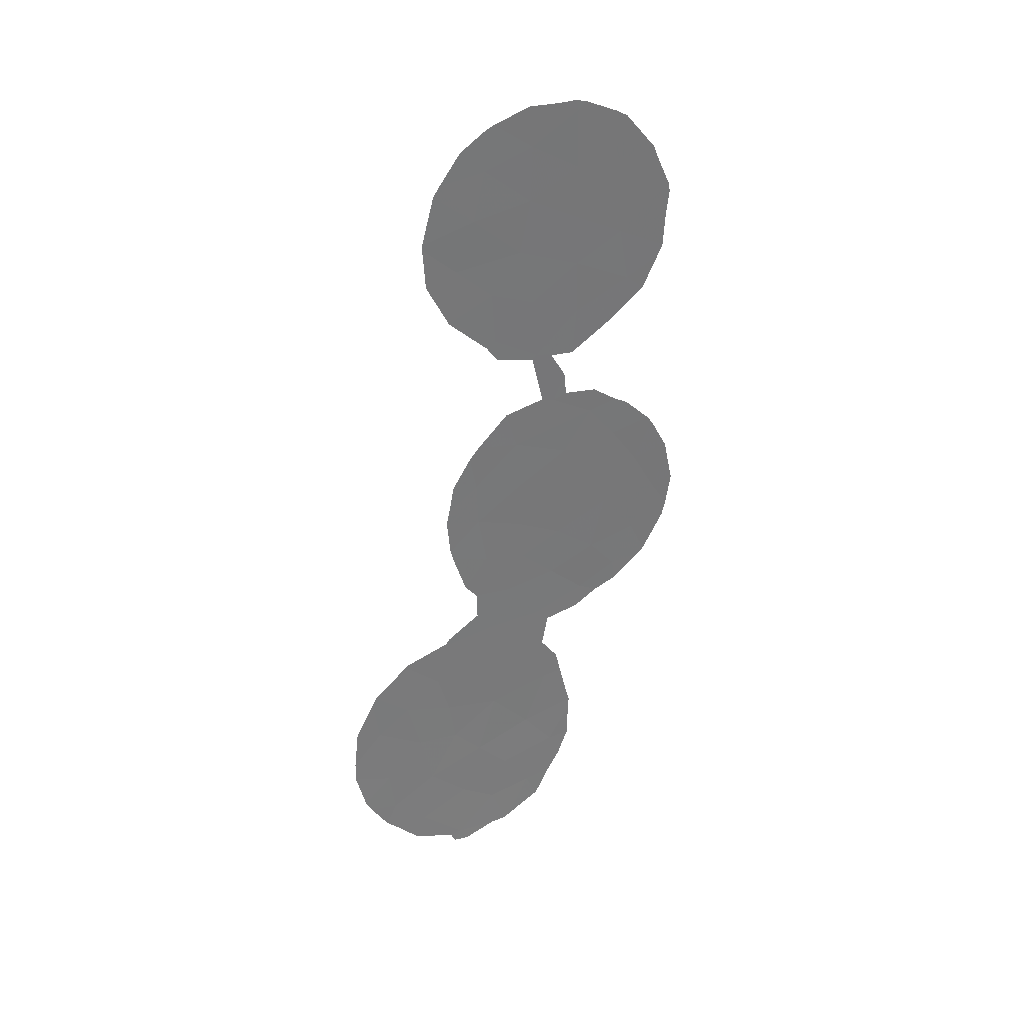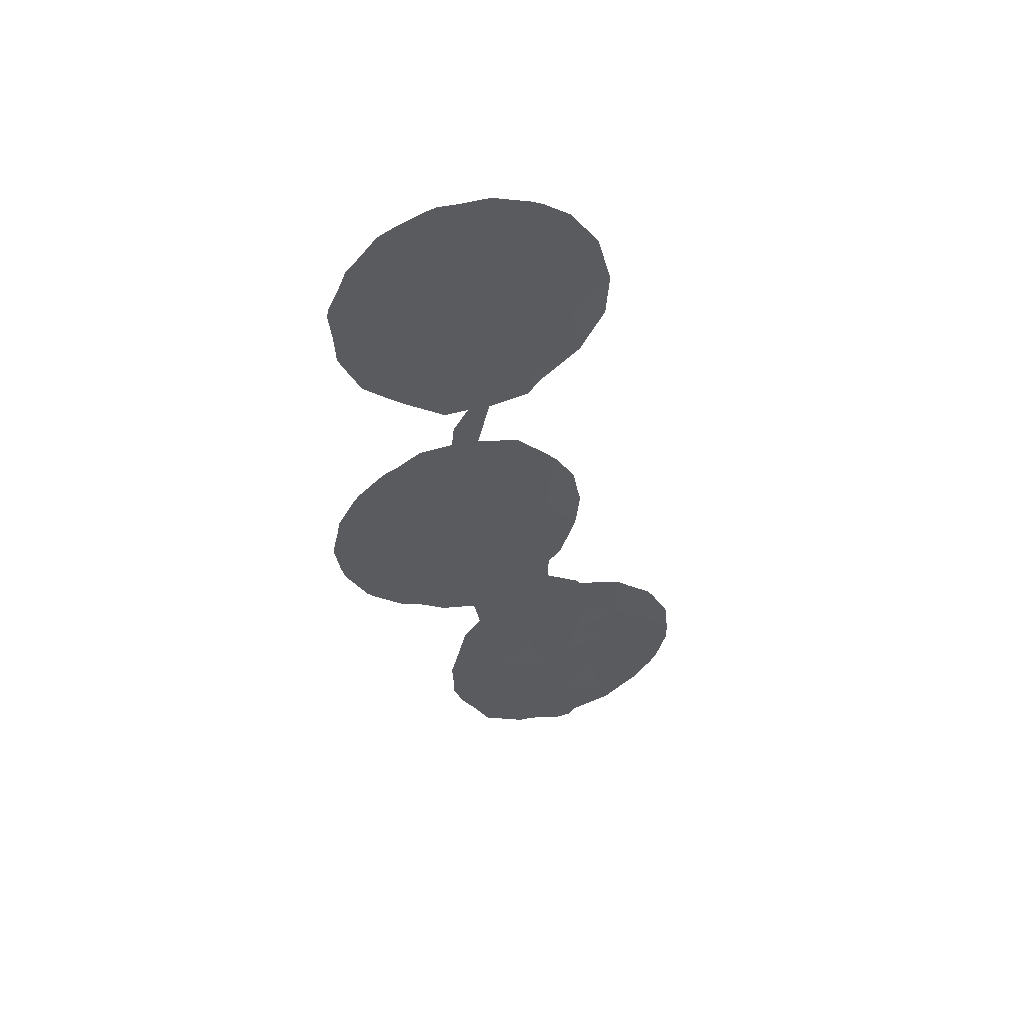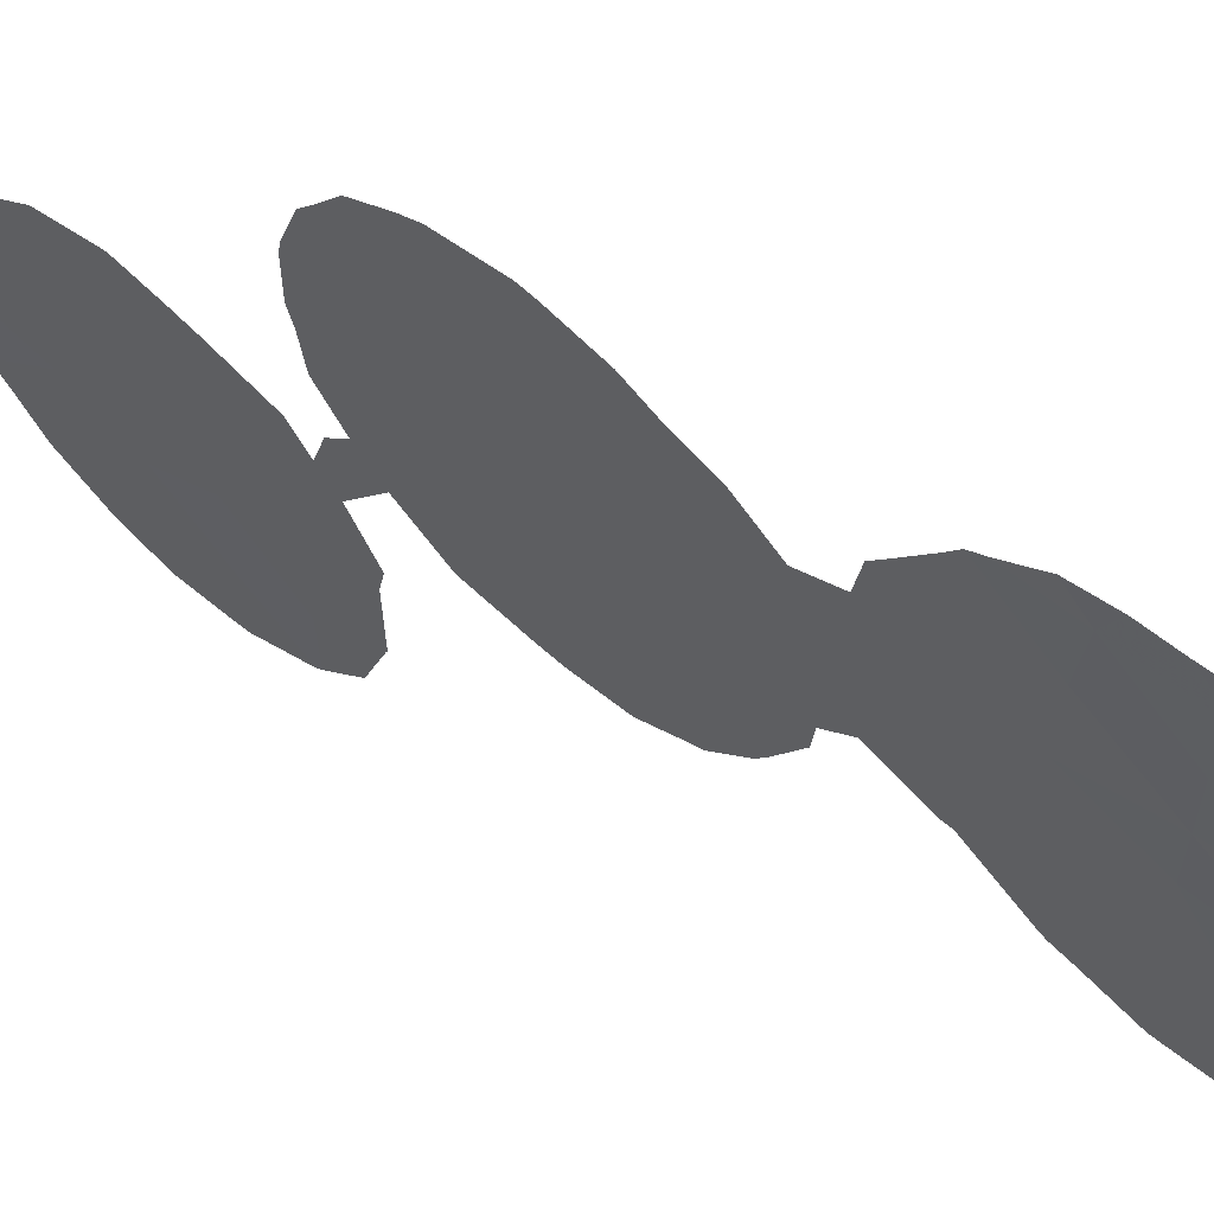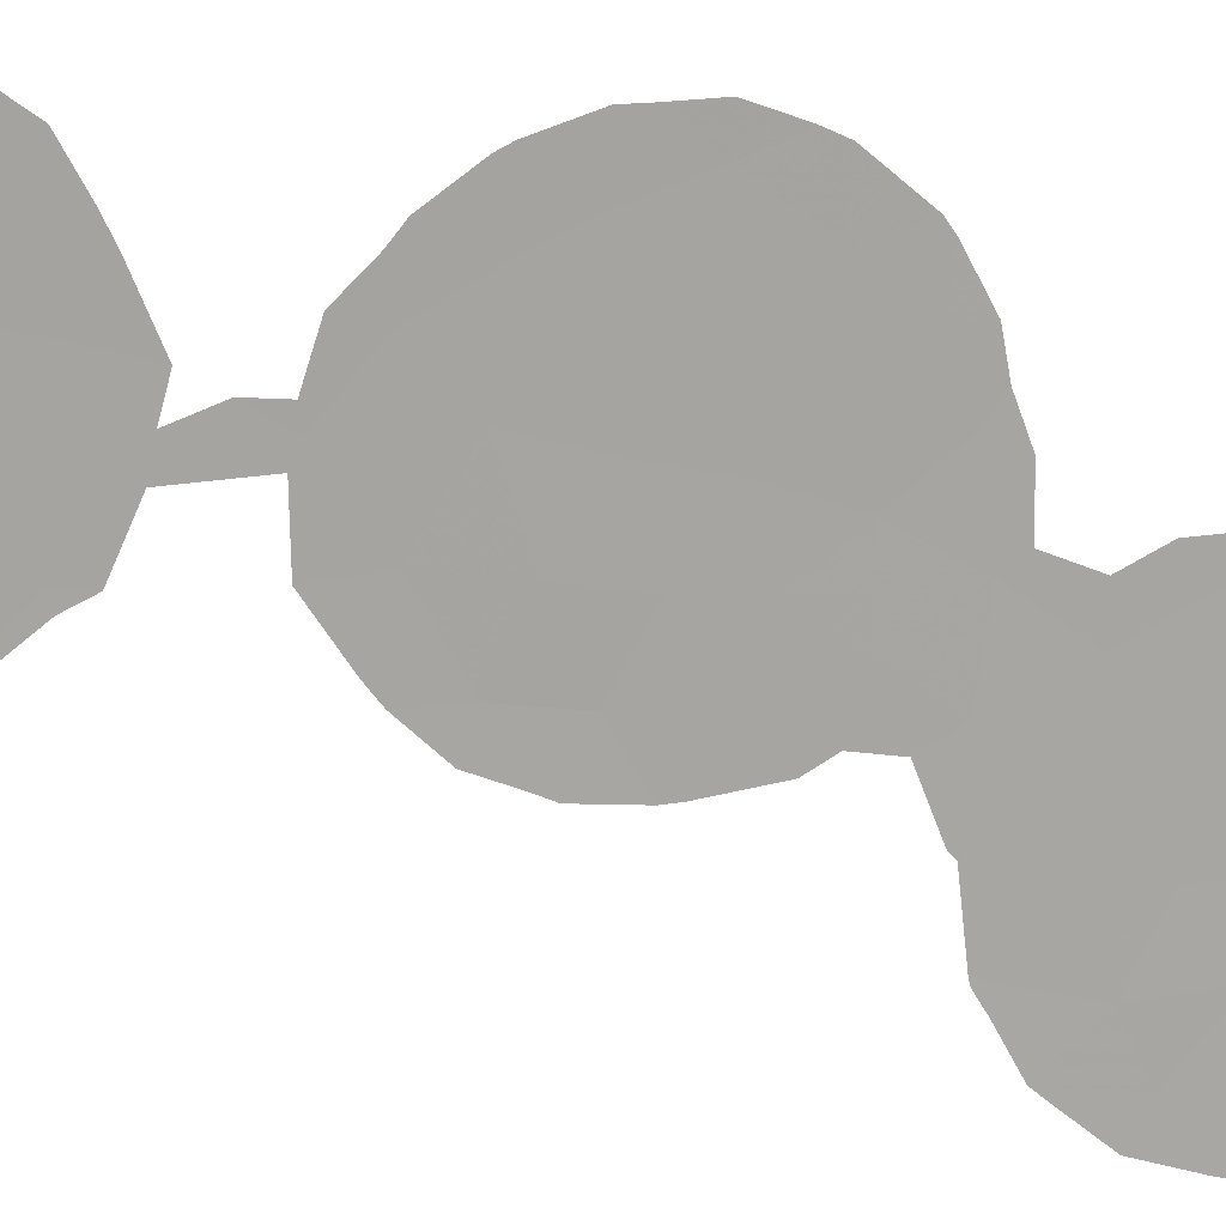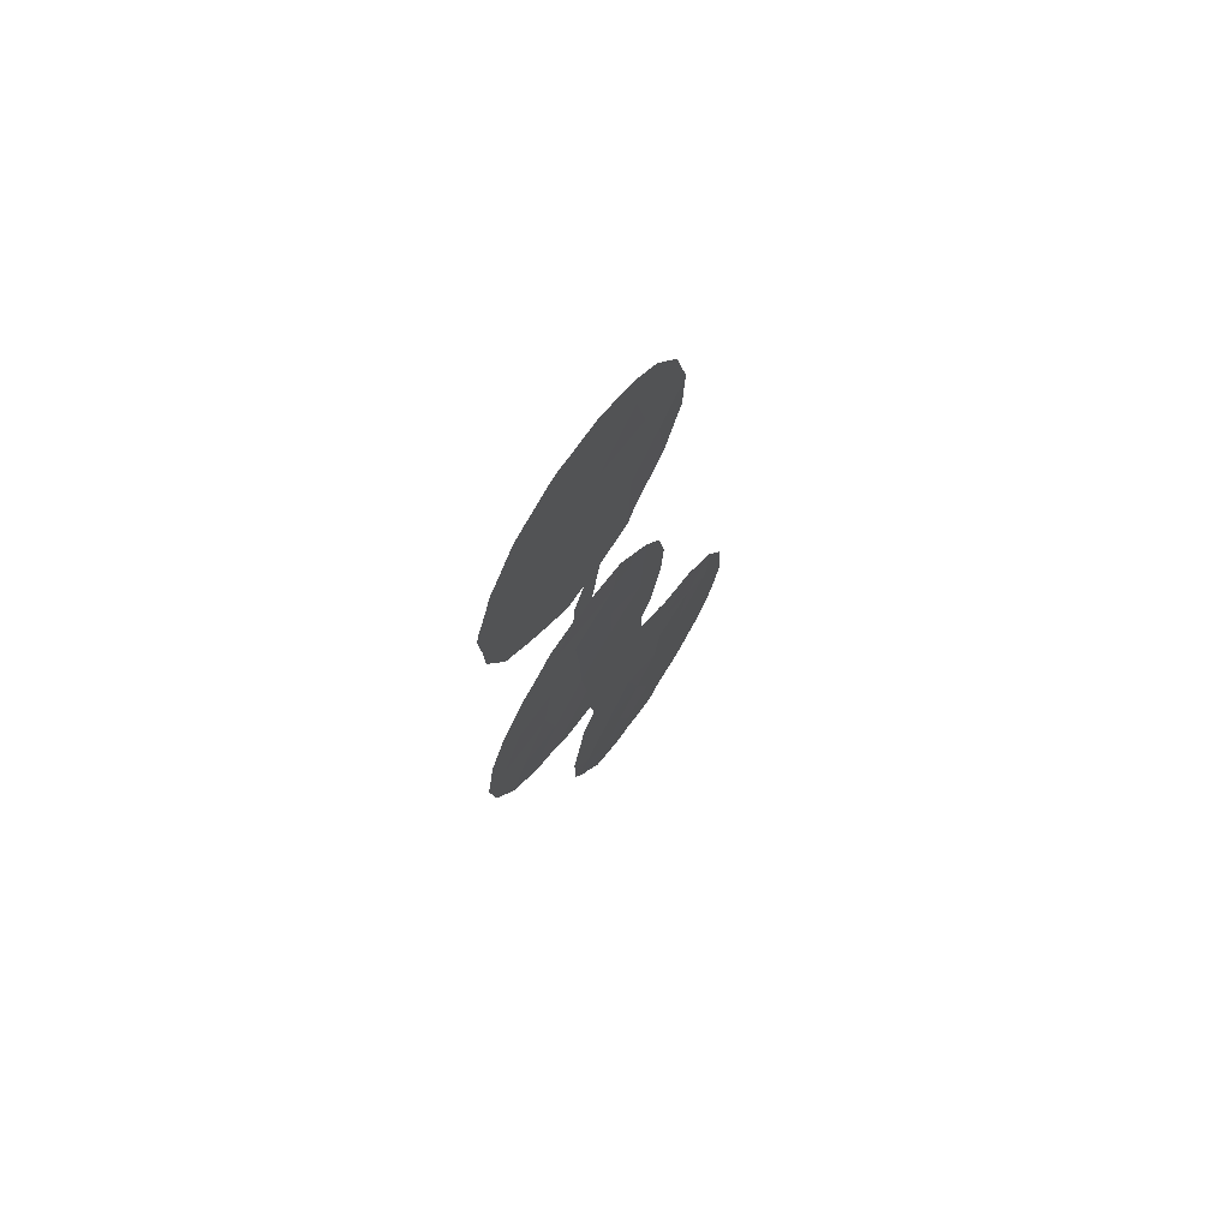
<metadata>
{"format":"obj","ext":"obj","renderer":"f3d","projection":"perspective","resolution":1024,"background":"white","views":[{"elev":33.9,"azim":29.1,"up":"+Z"},{"elev":52.4,"azim":-139.9,"up":"+Z"},{"elev":8.9,"azim":148.4,"up":"+Y"},{"elev":-22.0,"azim":71.0,"up":"+Y"},{"elev":70.7,"azim":178.3,"up":"+Z"}]}
</metadata>
<code>
v -61.74 61.55 -3.462
v -60.75 62.89 -4.271
v -60.83 62.75 -2.173
v -65.53 56.41 -30.48
v -63.85 58.66 -32.65
v -64.66 57.58 -31.8
v -61.33 62.26 -13.92
v -60.59 63.31 -21.67
v -61.19 62.48 -20.5
v -62.12 61.23 -19.36
v -63.89 58.81 -23.32
v -63.83 58.84 -27.34
v -65.06 57.17 -26.98
v -64.9 57.35 -28.57
v -66.12 55.74 -24.29
v -66.7 54.81 -29.85
v -64.23 58.24 -29.7
v -60.1 63.96 -20.05
v -63.12 59.76 -6.443
v -64.63 57.72 -6.723
v -62.43 60.78 -26.75
v -61.71 61.68 -9.326
v -64.26 58.32 -16.21
v -64.76 57.34 -34.13
v -63.18 59.79 -18.49
v -63.18 59.78 -16.7
v -62.29 61.02 -21.28
v -59.57 64.66 -18.17
v -65.34 56.8 -25.41
v -64.22 58.38 -17.9
v -62.81 60.11 -2.402
v -62.87 60.03 -32.32
v -63.8 58.86 -7.958
v -60.69 63.13 -15.21
v -62.81 60.2 -8.583
v -62.09 61.26 -17.51
v -61.76 61.57 -5.427
v -62.93 60.06 -28.92
v -60.09 63.95 -16.62
v -62.23 60.97 -30.35
v -61.98 61.4 -15.51
v -62.86 60.07 -4.469
v -64.19 58.27 -4.868
v -65.84 56.04 -28.42
v -61.72 61.64 -7.333
v -64.8 57.51 -8.732
v -59.64 64.36 -4.986
v -63.23 59.71 -14.7
v -62.28 60.98 -13.05
v -64.32 58.19 -25.3
v -60.65 63.06 -6.36
v -60.45 63.35 -8.34
v -65.05 57.21 -23.63
v -64.02 58.65 -19.79
v -66.55 54.96 -31.49
v -63.45 59.42 -21.62
v -63.05 59.97 -20.13
v -62.66 60.49 -23.21
v -60.88 62.9 -18.4
v -63.15 59.8 -25.08
v -63.92 58.62 -3.022
v -63.74 58.97 -9.906
v -62.71 60.36 -10.86
v -66.17 55.64 -26.45
v -61.49 62.1 -22.46
v -65.76 56 -32.67
v -63.51 59.18 -30.9
v -61.13 62.55 -16.69
v -61.74 61.51 -1.309
v -66.91 54.59 -27.35
v -61.05 62.69 -22.84
v -61.6 61.95 -23.42
v -66.97 54.53 -25.35
v -66.43 55.31 -24.56
v -67.58 53.6 -29.32
v -67.58 53.63 -28.55
v -62.37 60.89 -23.69
v -59.24 65.12 -19.84
v -59.73 64.47 -21.32
v -59.9 64.24 -21.61
v -60.52 63.4 -22.48
v -59.48 64.58 -4.737
v -59.44 64.64 -5.074
v -59.89 64.01 -3.143
v -60.07 63.77 -2.823
v -60.56 63.1 -1.831
v -59.15 65.23 -19.26
v -59.02 65.38 -18.05
v -59.16 65.18 -16.98
v -66.19 55.64 -24.18
v -66.1 55.76 -24.11
v -64.9 57.12 -34.58
v -64.57 57.57 -34.66
v -63.84 58.61 -34.23
v -63.45 59.14 -34.17
v -63.37 59.26 -34.07
v -61.78 61.44 -0.9216
v -61.53 61.79 -1.05
v -60.8 62.77 -1.593
v -64.83 57.53 -16.02
v -64.41 58.1 -14.88
v -64.57 57.89 -20.95
v -64.29 58.27 -21.51
v -66.78 54.61 -32.34
v -67.2 54.06 -31.27
v -66.47 55.02 -32.81
v -67.33 53.89 -30.83
v -62.16 60.94 -0.9388
v -60.95 62.7 -10.13
v -61.81 61.57 -11.09
v -60.03 63.92 -8.897
v -60.62 63.14 -9.711
v -62.58 60.4 -33.28
v -62.24 60.9 -32.15
v -61.96 61.31 -31.34
v -64.83 57.46 -8.772
v -64.86 57.43 -8.669
v -59.68 64.36 -7.699
v -64.94 57.38 -18.99
v -65.02 57.27 -17.6
v -63.48 59.36 -13.26
v -62.57 60.59 -12.91
v -64.27 58.29 -22.54
v -65.02 57.25 -23.37
v -62.86 60.01 -0.8862
v -64.47 57.86 -2.171
v -63.93 58.59 -1.539
v -65.34 56.75 -7.115
v -65.39 56.66 -5.599
v -65.39 56.66 -5.41
v -63.7 58.9 -1.344
v -65.02 56.98 -34.21
v -60.36 63.55 -13.9
v -59.76 64.35 -14.85
v -63.7 59.03 -10.71
v -63.95 58.69 -10.13
v -62.82 60.22 -11.04
v -64.18 58.41 -14.44
v -59.63 64.53 -15.14
v -59.23 65.07 -16.37
v -61.72 61.67 -30.29
v -61.8 61.62 -27.9
v -61.98 61.39 -26.69
v -61.72 61.7 -28.93
v -67.06 54.4 -25.64
v -59.75 64.2 -3.725
v -65.95 55.69 -33.65
v -67.48 53.78 -27.03
v -62.01 61.33 -11.99
v -62.34 60.86 -11.03
v -59.56 64.52 -7.251
v -64.88 57.46 -19.39
v -59.51 64.56 -6.074
v -61.7 61.74 -28.46
v -65.1 57.03 -3.645
v -61.96 61.4 -12.86
v -62.51 60.69 -24.91
v -65.1 57.14 -23.56
v -64.96 57.22 -3.282
v -64.79 57.52 -8.834
v -61.22 62.4 -12.99
v -60.66 63.14 -13.63
v -64.96 57.36 -17.13
v -62.11 61.23 -25.8
f 1 2 3
f 3 69 1
f 65 72 71
f 17 12 14
f 12 13 14
f 13 29 64
f 64 15 74
f 64 74 73
f 16 70 76
f 16 76 75
f 44 16 4
f 65 58 77
f 65 77 72
f 18 79 78
f 14 13 44
f 8 81 80
f 47 83 82
f 13 64 44
f 5 6 24
f 23 30 26
f 9 10 27
f 3 2 84
f 3 84 85
f 3 85 86
f 8 65 71
f 8 71 81
f 4 17 14
f 51 47 2
f 28 87 88
f 28 88 89
f 15 91 90
f 50 11 53
f 4 6 17
f 24 92 93
f 26 30 25
f 5 24 94
f 5 94 95
f 32 5 95
f 32 95 96
f 69 98 97
f 69 3 99
f 69 99 98
f 19 20 33
f 23 101 100
f 35 19 33
f 56 54 102
f 56 102 103
f 55 105 104
f 66 55 104
f 66 104 106
f 16 75 107
f 64 29 15
f 69 97 108
f 22 110 109
f 6 5 67
f 52 112 111
f 25 57 10
f 32 96 113
f 57 27 10
f 10 36 25
f 6 4 66
f 2 1 37
f 59 28 39
f 40 32 114
f 40 114 115
f 67 32 40
f 12 17 38
f 21 12 38
f 17 67 38
f 51 2 37
f 18 8 80
f 18 80 79
f 46 117 116
f 52 111 118
f 59 39 68
f 30 120 119
f 34 7 41
f 48 49 122
f 48 122 121
f 15 90 74
f 53 11 123
f 53 123 124
f 3 86 99
f 31 1 69
f 1 31 42
f 42 37 1
f 31 69 108
f 31 108 125
f 61 127 126
f 20 129 128
f 20 43 130
f 20 130 129
f 19 42 43
f 61 31 131
f 61 131 127
f 42 31 61
f 24 132 92
f 34 134 133
f 62 136 135
f 63 62 135
f 63 135 137
f 48 121 138
f 34 39 139
f 34 139 134
f 25 54 57
f 25 36 26
f 36 41 26
f 48 23 26
f 26 41 48
f 10 59 36
f 34 41 68
f 39 28 89
f 39 89 140
f 35 22 45
f 40 115 141
f 9 59 10
f 16 44 70
f 14 44 4
f 46 33 20
f 21 142 143
f 40 141 144
f 70 64 73
f 70 73 145
f 47 82 146
f 2 47 146
f 2 146 84
f 66 106 147
f 70 148 76
f 63 49 149
f 63 149 150
f 29 50 53
f 51 52 118
f 51 118 151
f 52 22 109
f 52 109 112
f 29 53 15
f 11 56 103
f 11 103 123
f 54 152 102
f 54 30 119
f 54 119 152
f 47 153 83
f 47 51 151
f 47 151 153
f 66 4 55
f 16 55 4
f 22 63 150
f 22 150 110
f 67 17 6
f 5 32 67
f 32 113 114
f 27 56 58
f 56 27 57
f 56 11 58
f 58 65 27
f 24 66 147
f 24 147 132
f 9 18 59
f 59 18 28
f 28 18 78
f 28 78 87
f 38 40 144
f 38 144 154
f 21 38 154
f 21 154 142
f 12 21 60
f 43 155 130
f 49 156 149
f 9 8 18
f 46 20 128
f 46 128 117
f 58 60 157
f 58 157 77
f 12 50 13
f 50 12 60
f 13 50 29
f 7 48 41
f 53 124 158
f 15 53 158
f 15 158 91
f 61 126 159
f 43 20 19
f 43 61 159
f 43 159 155
f 42 61 43
f 46 62 33
f 62 46 160
f 62 160 136
f 46 116 160
f 35 63 22
f 62 63 35
f 23 48 138
f 23 138 101
f 24 93 94
f 30 54 25
f 56 57 54
f 7 49 48
f 7 162 161
f 7 34 133
f 7 133 162
f 39 140 139
f 19 45 37
f 37 45 51
f 37 42 19
f 35 45 19
f 64 70 44
f 65 9 27
f 30 23 163
f 30 163 120
f 31 125 131
f 55 16 107
f 55 107 105
f 65 8 9
f 66 24 6
f 23 100 163
f 67 40 38
f 68 39 34
f 60 21 164
f 60 164 157
f 59 68 36
f 68 41 36
f 21 143 164
f 62 35 33
f 52 45 22
f 60 58 11
f 50 60 11
f 52 51 45
f 49 63 137
f 49 137 122
f 49 7 161
f 49 161 156
f 70 145 148

</code>
